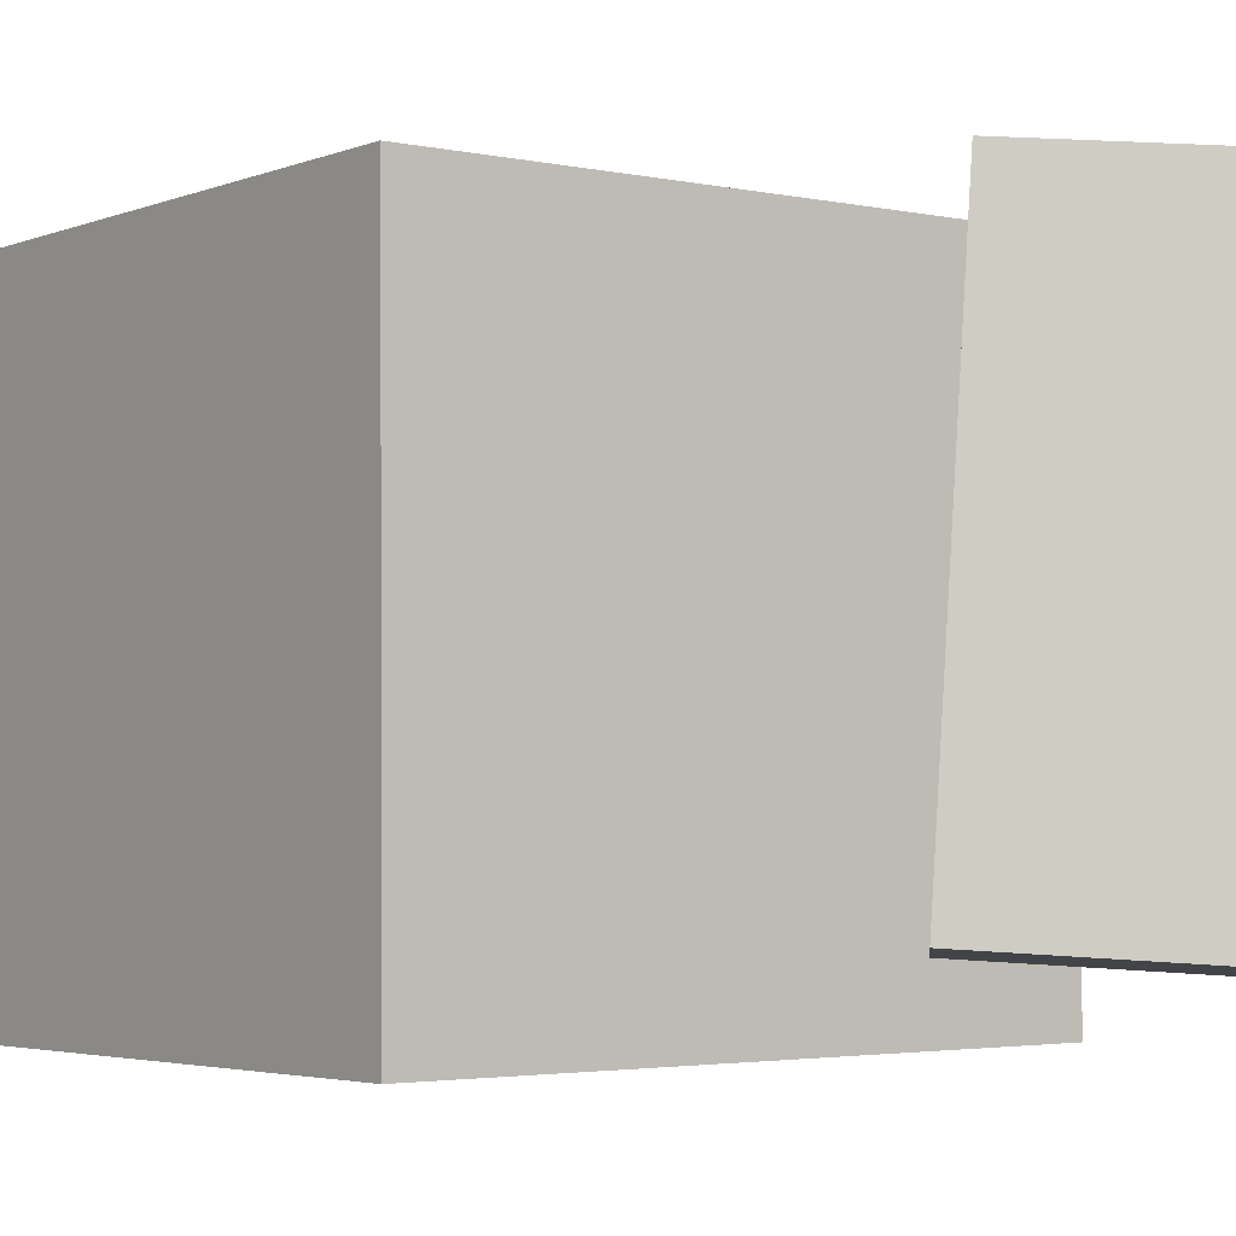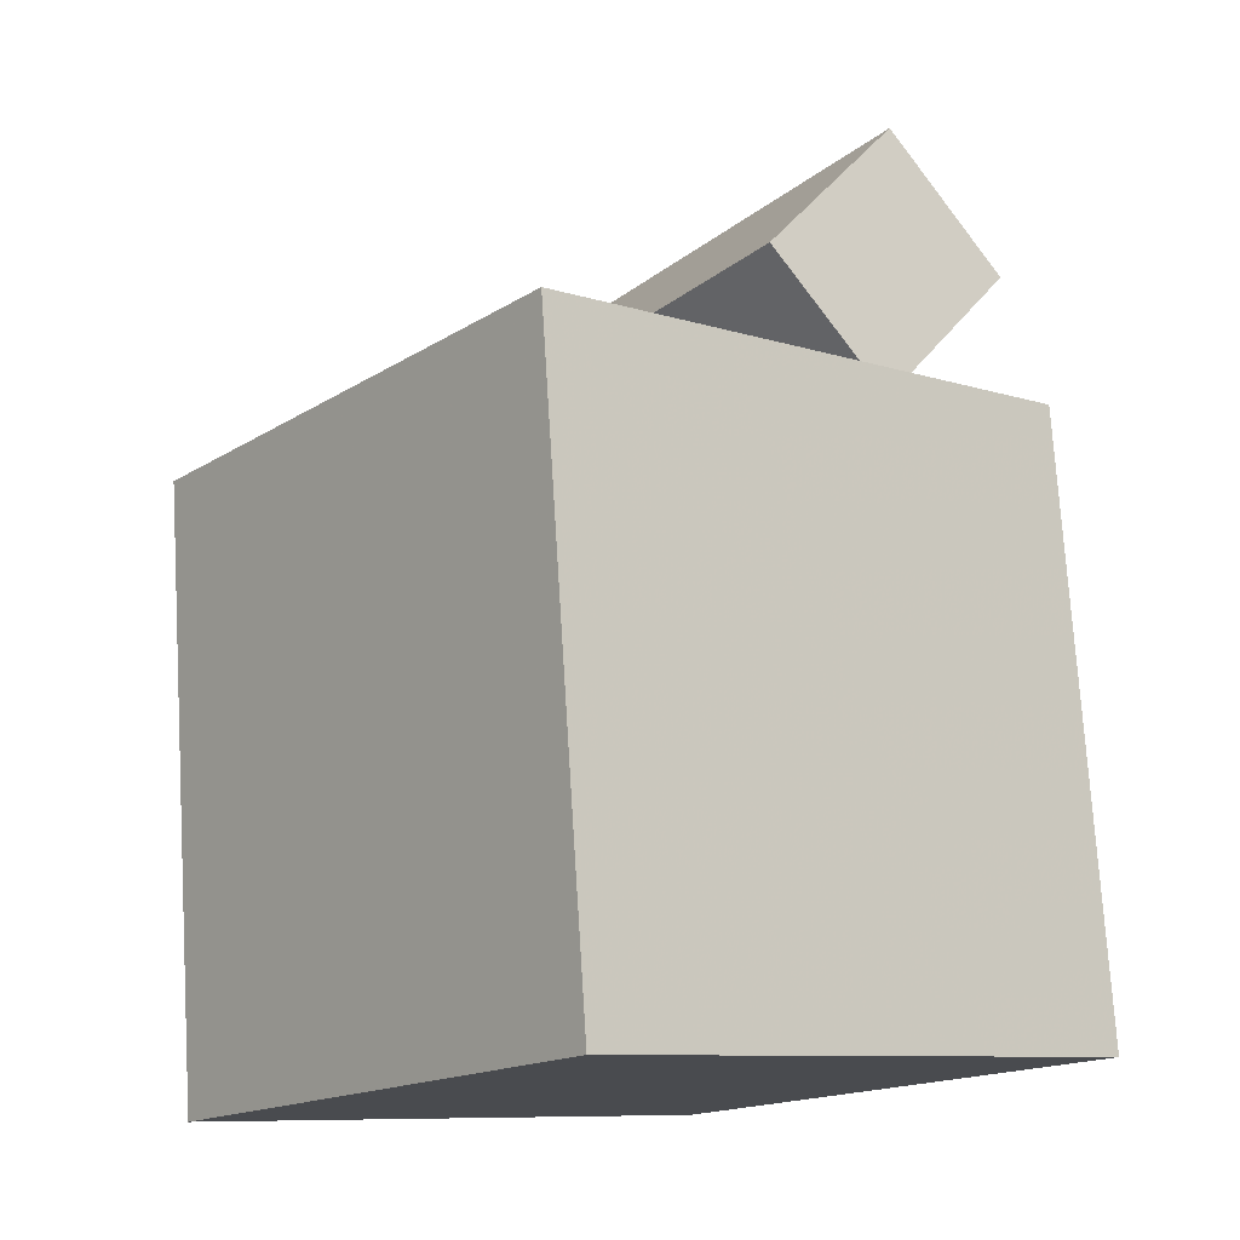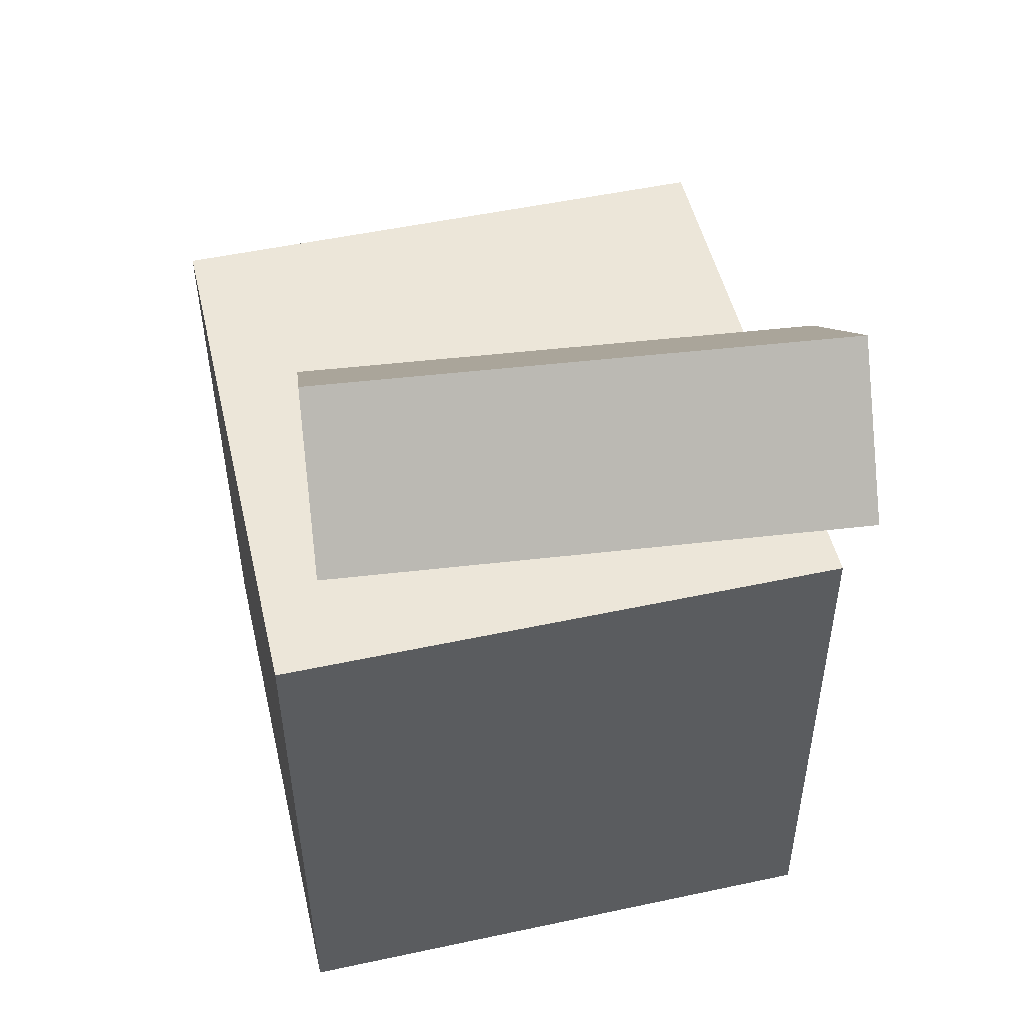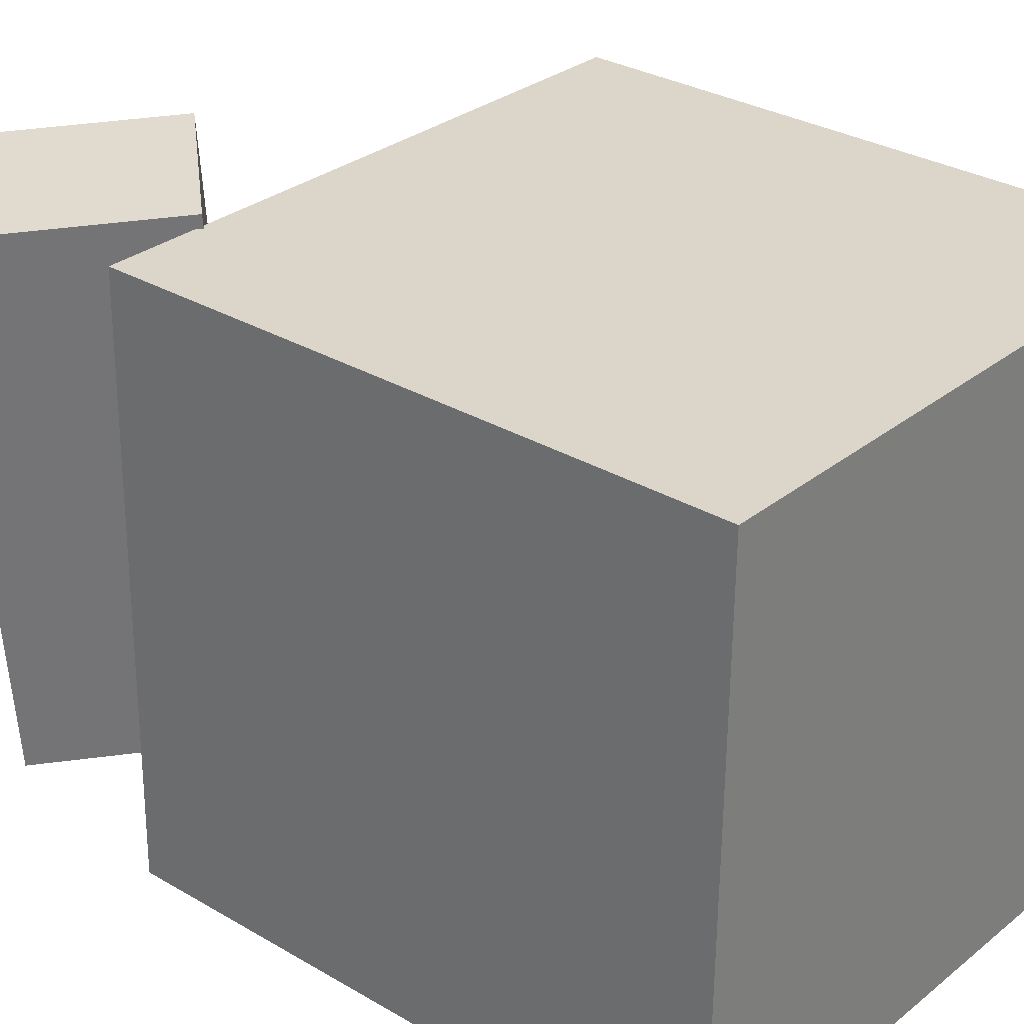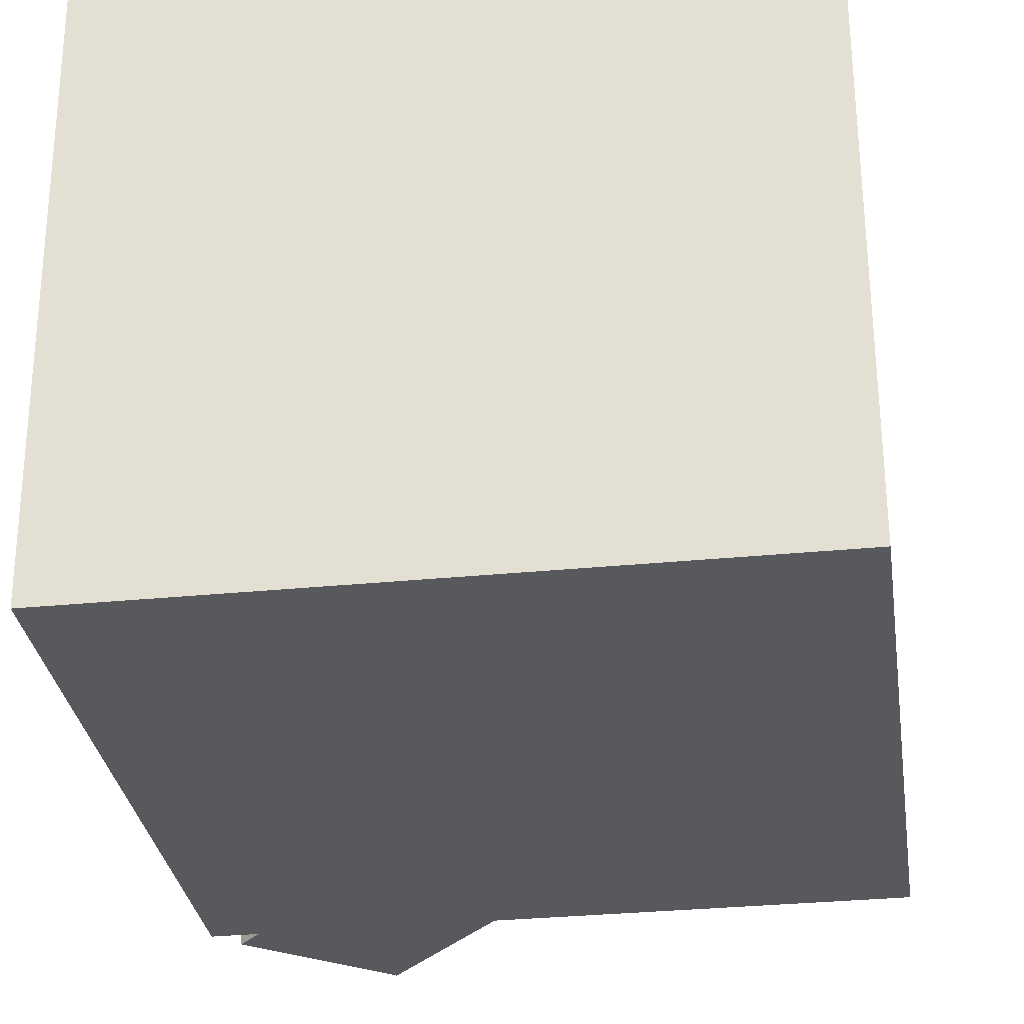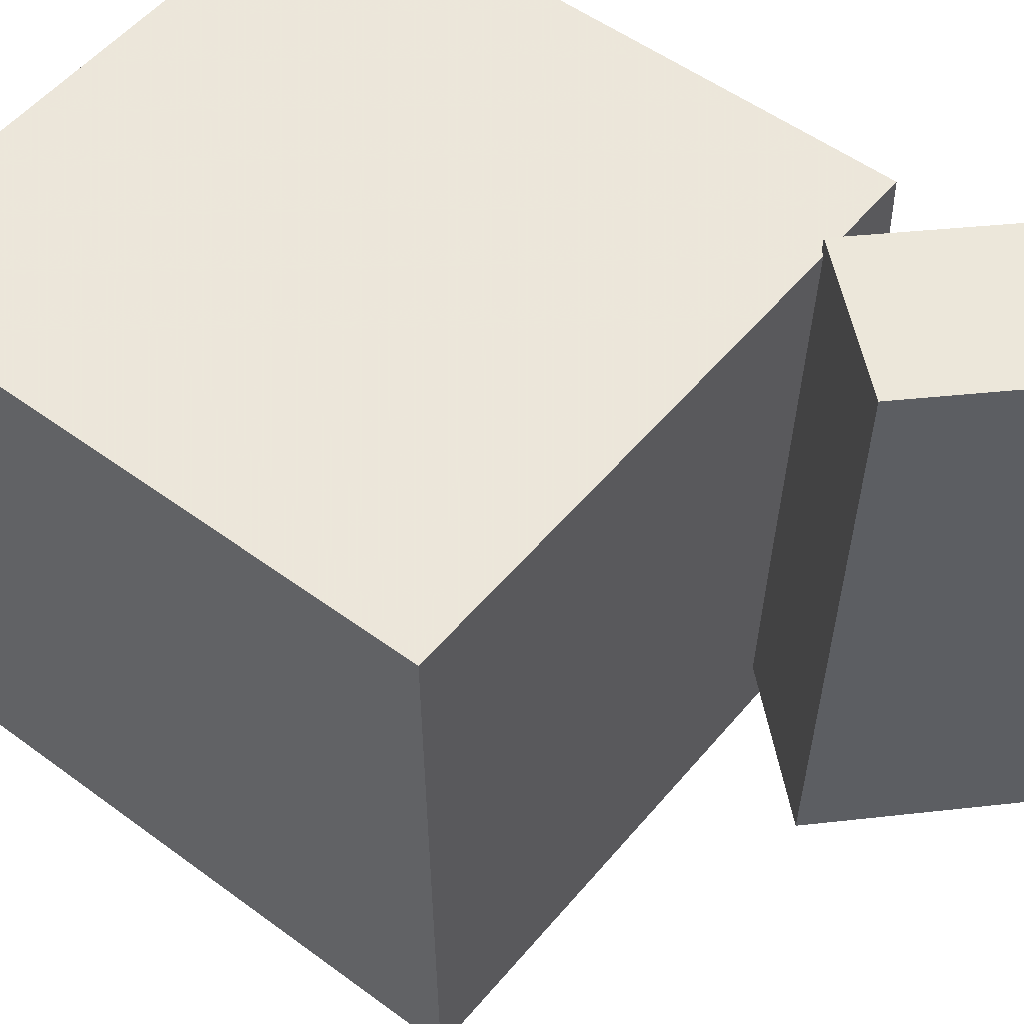
<metadata>
{"format":"obj","ext":"obj","renderer":"f3d","projection":"perspective","resolution":1024,"background":"white","views":[{"elev":-2.7,"azim":138.5,"up":"+Z"},{"elev":-16.1,"azim":140.9,"up":"+Y"},{"elev":54.3,"azim":-103.2,"up":"+Y"},{"elev":29.3,"azim":-53.6,"up":"+Z"},{"elev":-30.7,"azim":3.9,"up":"+Z"},{"elev":53.1,"azim":124.6,"up":"+Z"}]}
</metadata>
<code>
v 0.2954 0.1829 0.2678
v 0.2969 0.1889 -0.2542
v -0.2409 0.2211 0.2668
v -0.2394 0.2271 -0.2552
v 0.2568 -0.3597 0.2615
v 0.2582 -0.3537 -0.2605
v -0.2795 -0.3214 0.2605
v -0.2781 -0.3154 -0.2615
f 1.0 7.0 5.0
f 1.0 3.0 7.0
f 1.0 4.0 3.0
f 1.0 2.0 4.0
f 3.0 8.0 7.0
f 3.0 4.0 8.0
f 5.0 7.0 8.0
f 5.0 8.0 6.0
f 1.0 5.0 6.0
f 1.0 6.0 2.0
f 2.0 6.0 8.0
f 2.0 8.0 4.0
v -0.03774 0.3216 0.2923
v 0.01003 0.3296 -0.1837
v -0.1691 0.4613 0.2814
v -0.1214 0.4692 -0.1946
v -0.1545 0.2107 0.2787
v -0.1067 0.2186 -0.1973
v -0.2859 0.3504 0.2679
v -0.2381 0.3583 -0.2081
f 9.0 15.0 13.0
f 9.0 11.0 15.0
f 9.0 12.0 11.0
f 9.0 10.0 12.0
f 11.0 16.0 15.0
f 11.0 12.0 16.0
f 13.0 15.0 16.0
f 13.0 16.0 14.0
f 9.0 13.0 14.0
f 9.0 14.0 10.0
f 10.0 14.0 16.0
f 10.0 16.0 12.0

</code>
